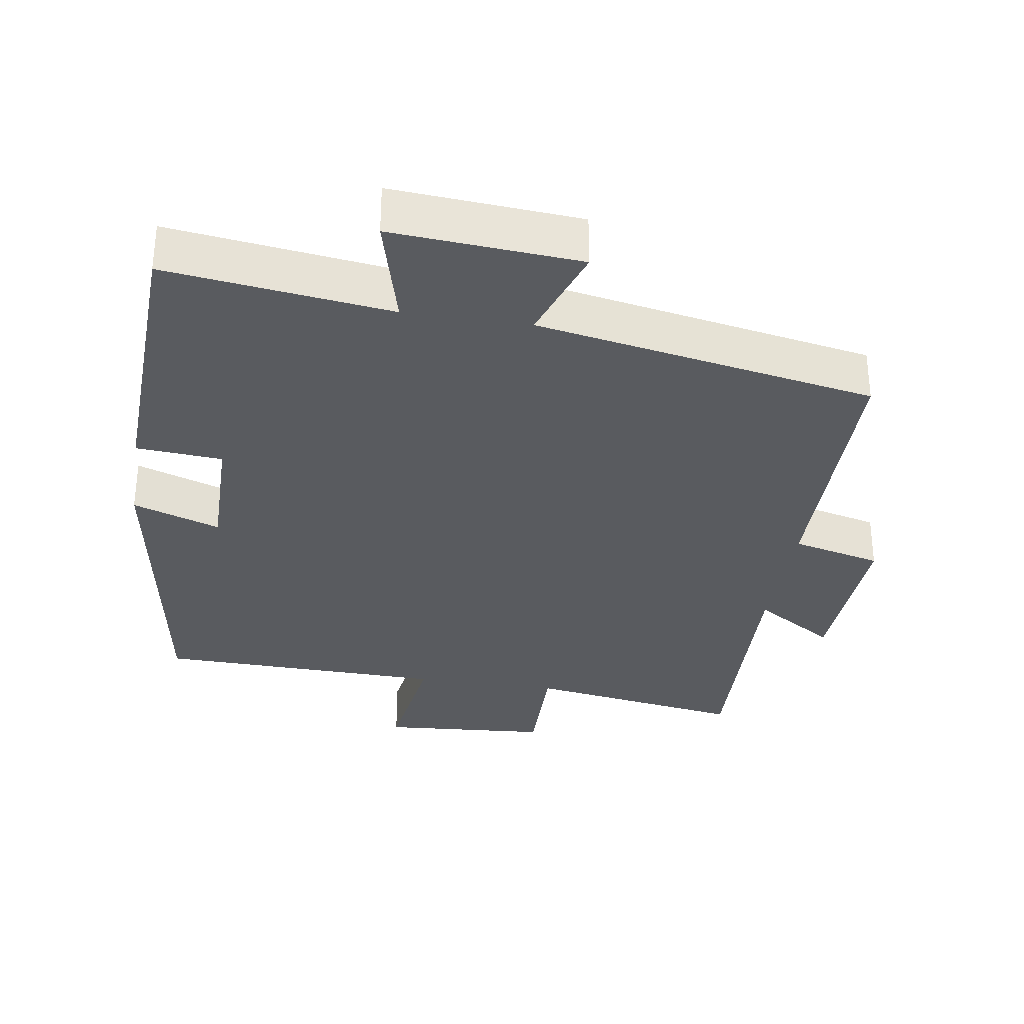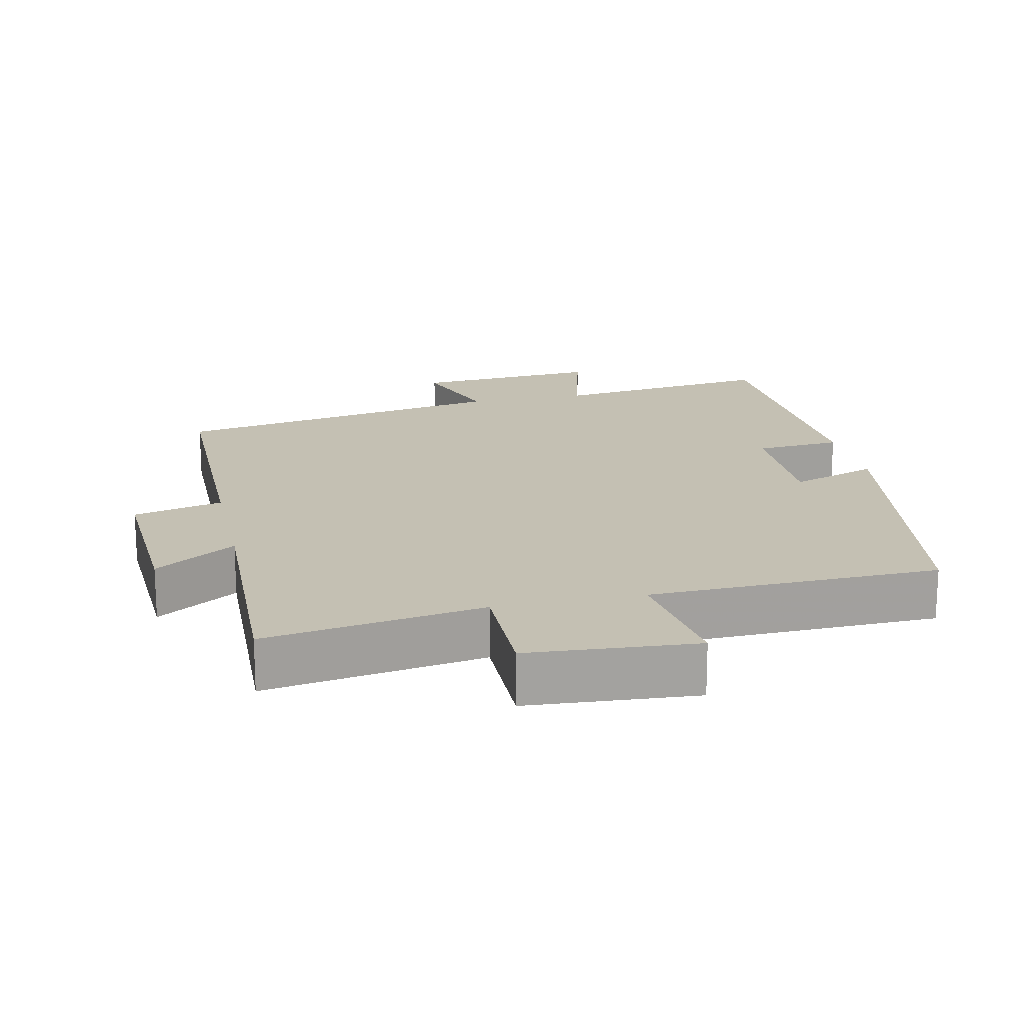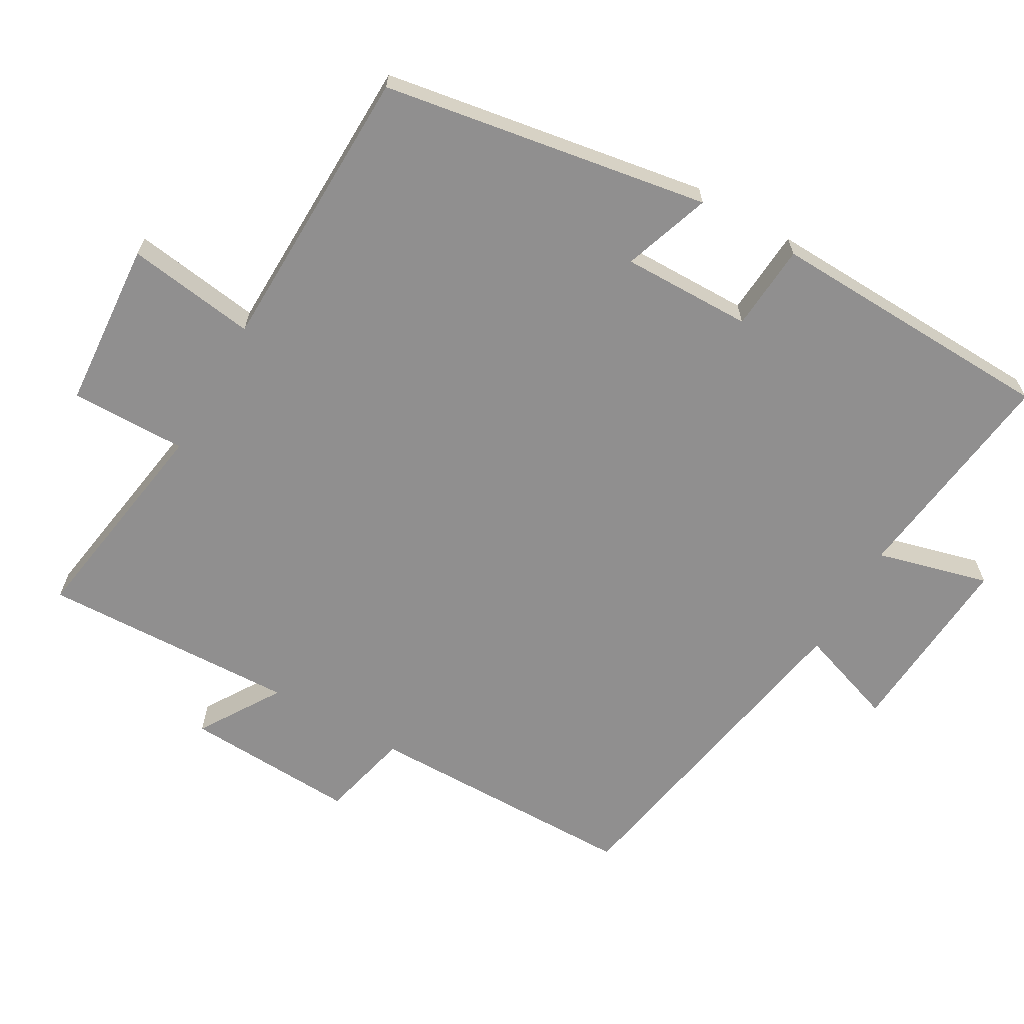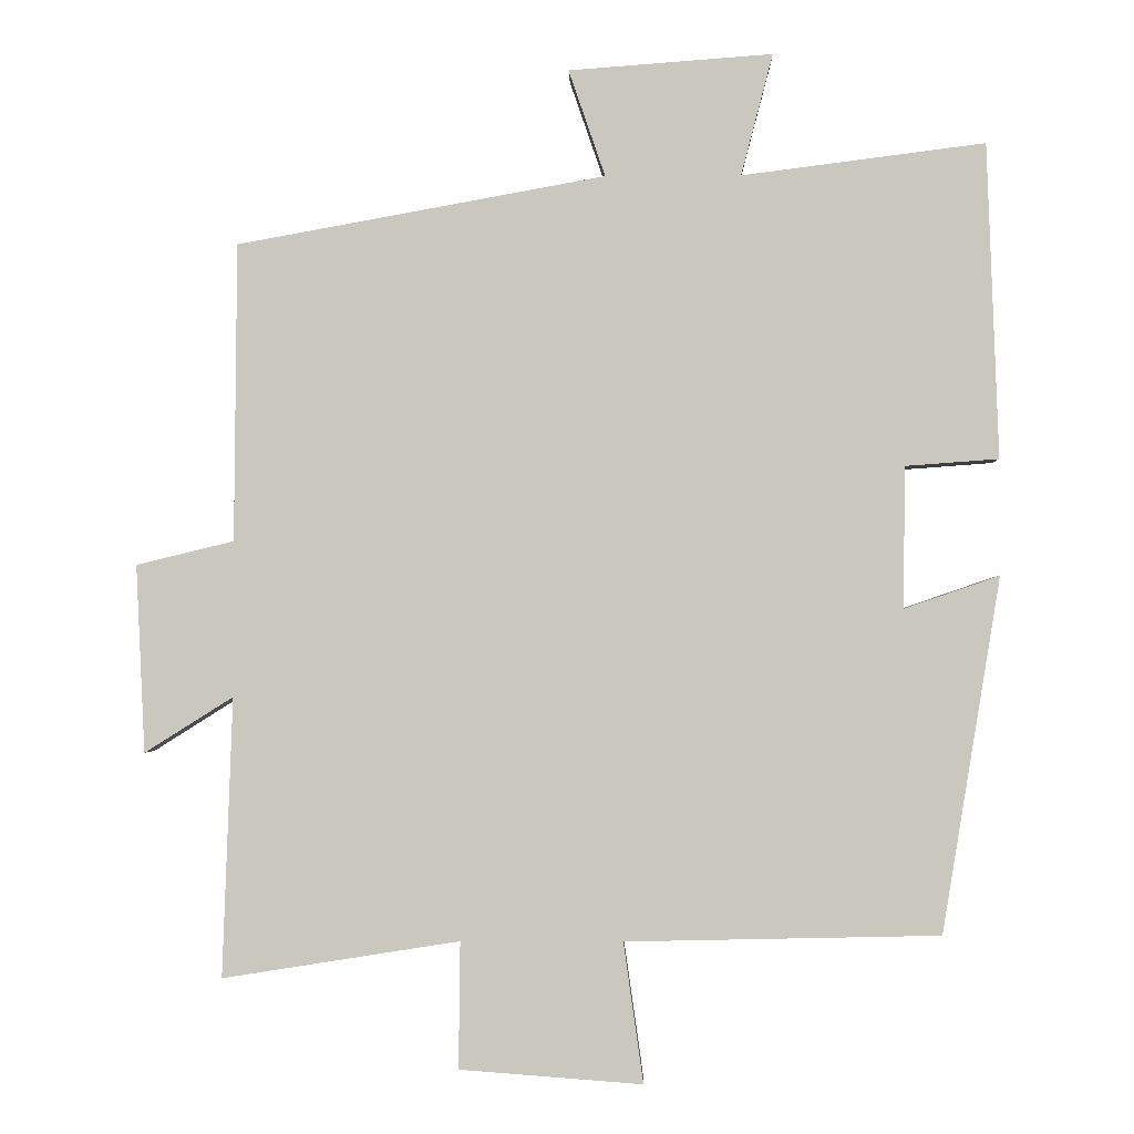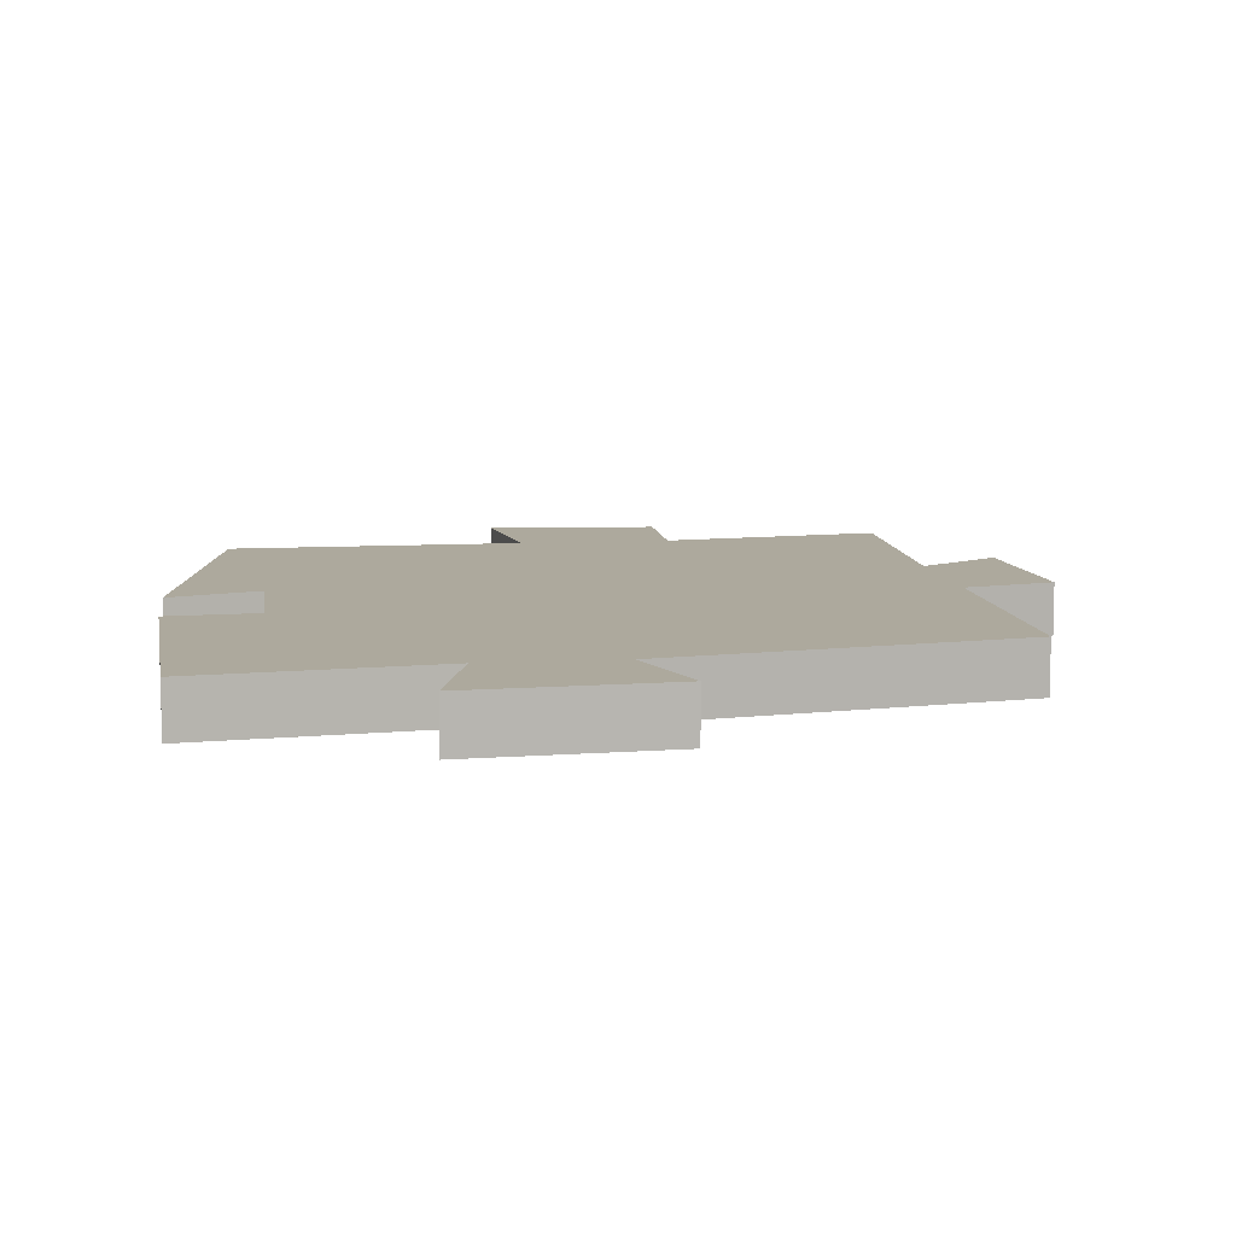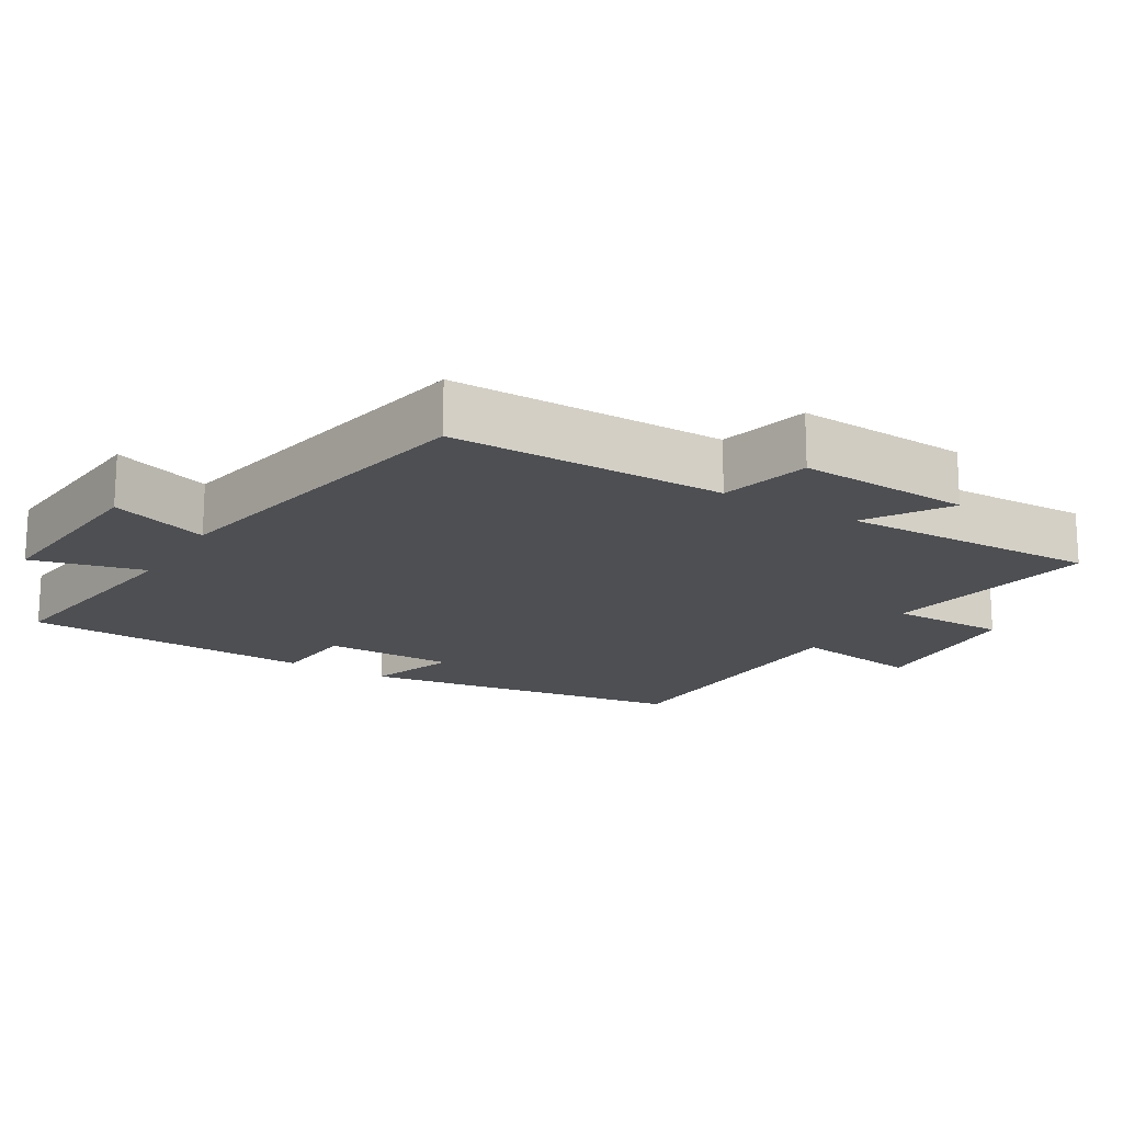
<metadata>
{"format":"obj","ext":"obj","renderer":"f3d","projection":"perspective","resolution":1024,"background":"white","views":[{"elev":-32.4,"azim":-8.9,"up":"+Y"},{"elev":18.0,"azim":167.5,"up":"+Y"},{"elev":-65.4,"azim":-119.8,"up":"+Y"},{"elev":-2.0,"azim":-178.5,"up":"+Z"},{"elev":8.8,"azim":-7.7,"up":"+Y"},{"elev":-17.5,"azim":58.6,"up":"+Y"}]}
</metadata>
<code>
v -0.423 0.07 -0.491
v -0.5 0.07 -0.025
v -0.375 0.07 -0.068
v -0.377 0.07 0.118
v -0.5 0.07 0.127
v -0.485 0.07 0.541
v -0.165 0.07 0.5
v -0.207 0.07 0.66
v 0.061 0.07 0.64
v 0.013 0.07 0.5
v 0.497 0.07 0.412
v 0.5 0.07 0.021
v 0.628 0.07 -0.01
v 0.616 0.07 -0.256
v 0.5 0.07 -0.183
v 0.513 0.07 -0.549
v 0.202 0.07 -0.5
v 0.204 0.07 -0.666
v -0.036 0.07 -0.684
v -0.01 0.07 -0.5
v -0.423 0 -0.491
v -0.5 0 -0.025
v -0.375 0 -0.068
v -0.377 0 0.118
v -0.5 0 0.127
v -0.485 0 0.541
v -0.165 0 0.5
v -0.207 0 0.66
v 0.061 0 0.64
v 0.013 0 0.5
v 0.497 0 0.412
v 0.5 0 0.021
v 0.628 0 -0.01
v 0.616 0 -0.256
v 0.5 0 -0.183
v 0.513 0 -0.549
v 0.202 0 -0.5
v 0.204 0 -0.666
v -0.036 0 -0.684
v -0.01 0 -0.5
f 17 18 19 20
f 1 2 3
f 20 1 3
f 17 20 3
f 17 3 4
f 16 17 4
f 15 16 4
f 12 13 14 15
f 12 15 4
f 11 12 4
f 10 11 4
f 7 8 9 10
f 7 10 4 5
f 5 6 7
f 40 39 38 37
f 23 22 21
f 23 21 40
f 23 40 37
f 24 23 37
f 24 37 36
f 24 36 35
f 35 34 33 32
f 24 35 32
f 24 32 31
f 24 31 30
f 30 29 28 27
f 25 24 30 27
f 27 26 25
f 1 21 22 2
f 2 22 23 3
f 3 23 24 4
f 4 24 25 5
f 5 25 26 6
f 6 26 27 7
f 7 27 28 8
f 8 28 29 9
f 9 29 30 10
f 10 30 31 11
f 11 31 32 12
f 12 32 33 13
f 13 33 34 14
f 14 34 35 15
f 15 35 36 16
f 16 36 37 17
f 17 37 38 18
f 18 38 39 19
f 19 39 40 20
f 20 40 21 1

</code>
